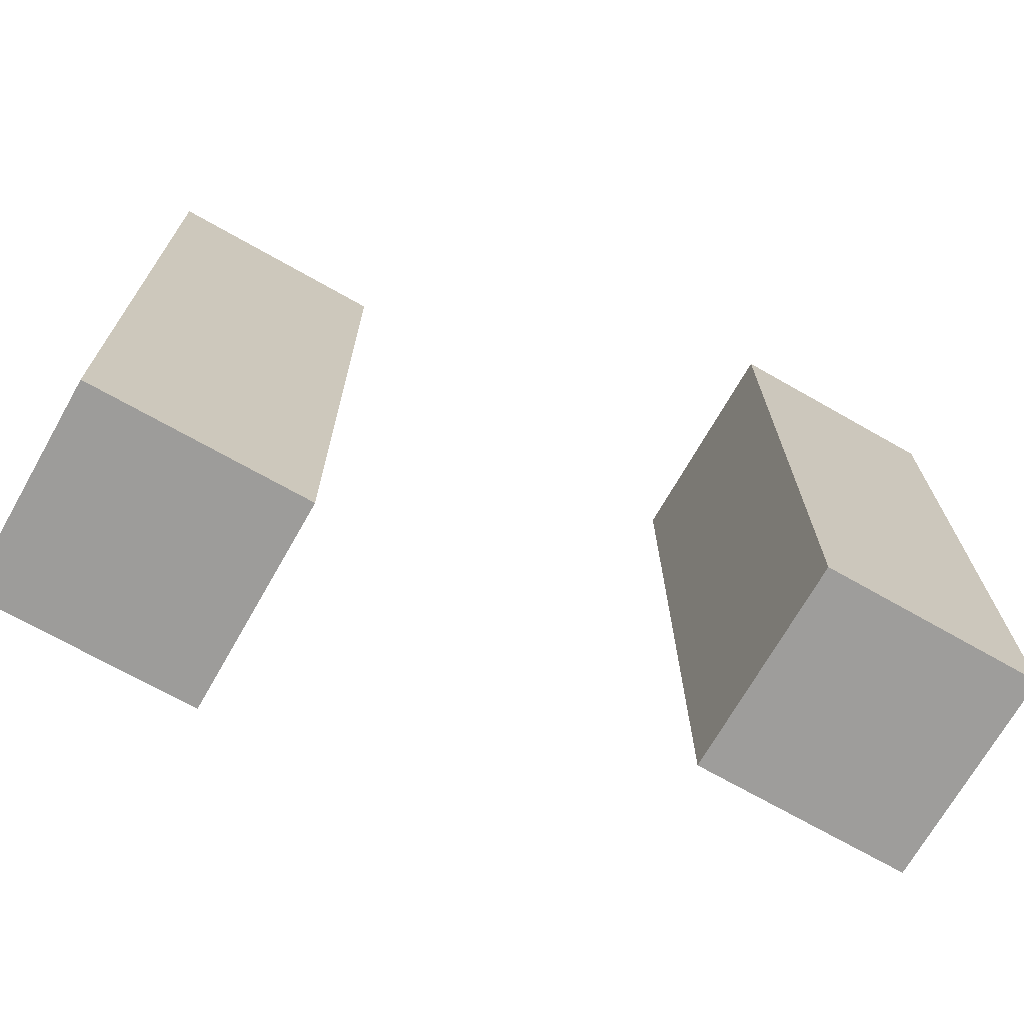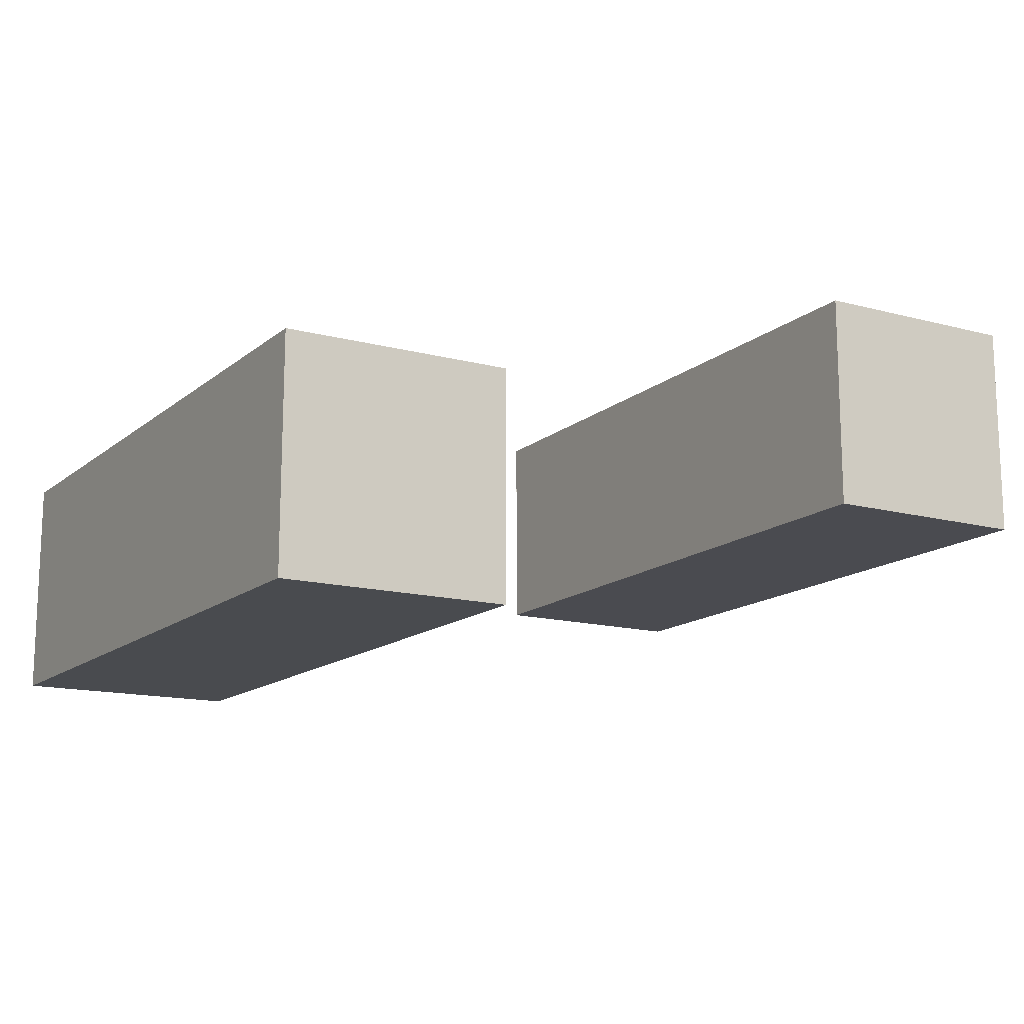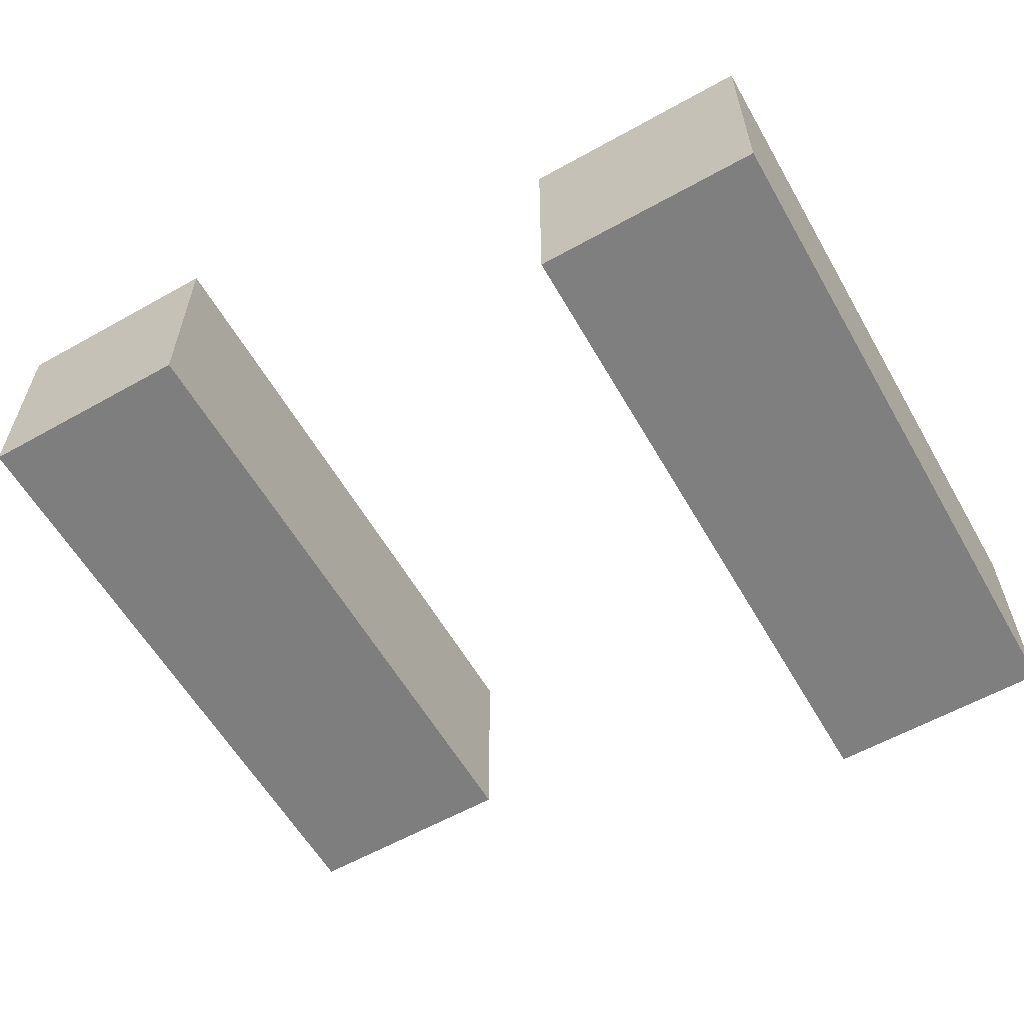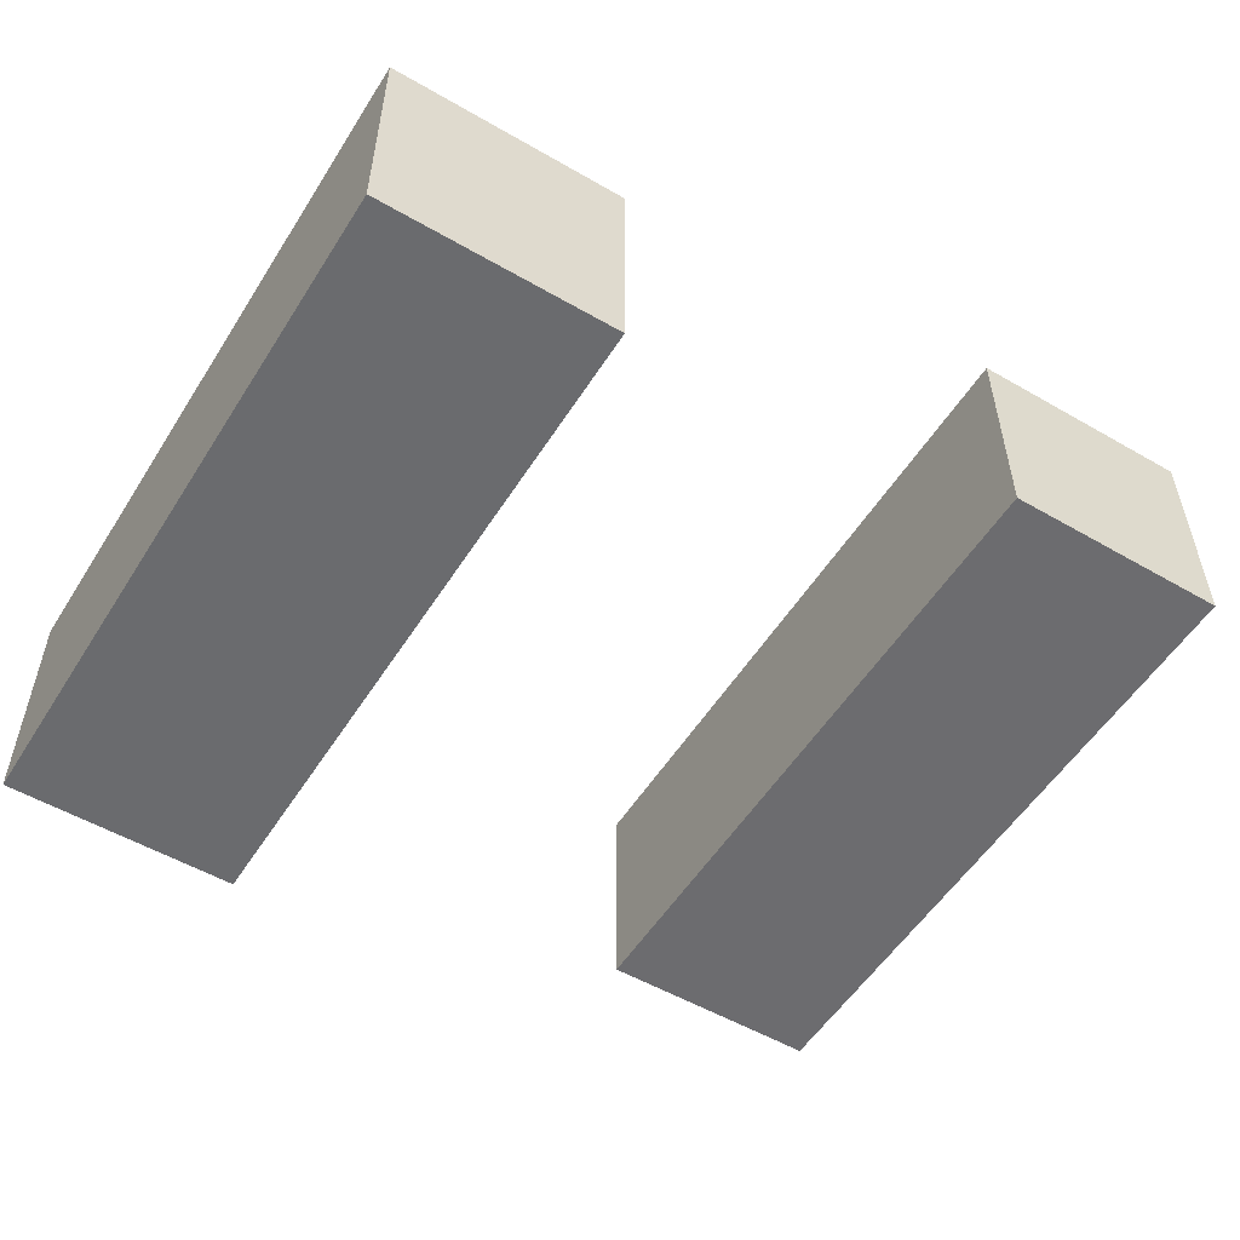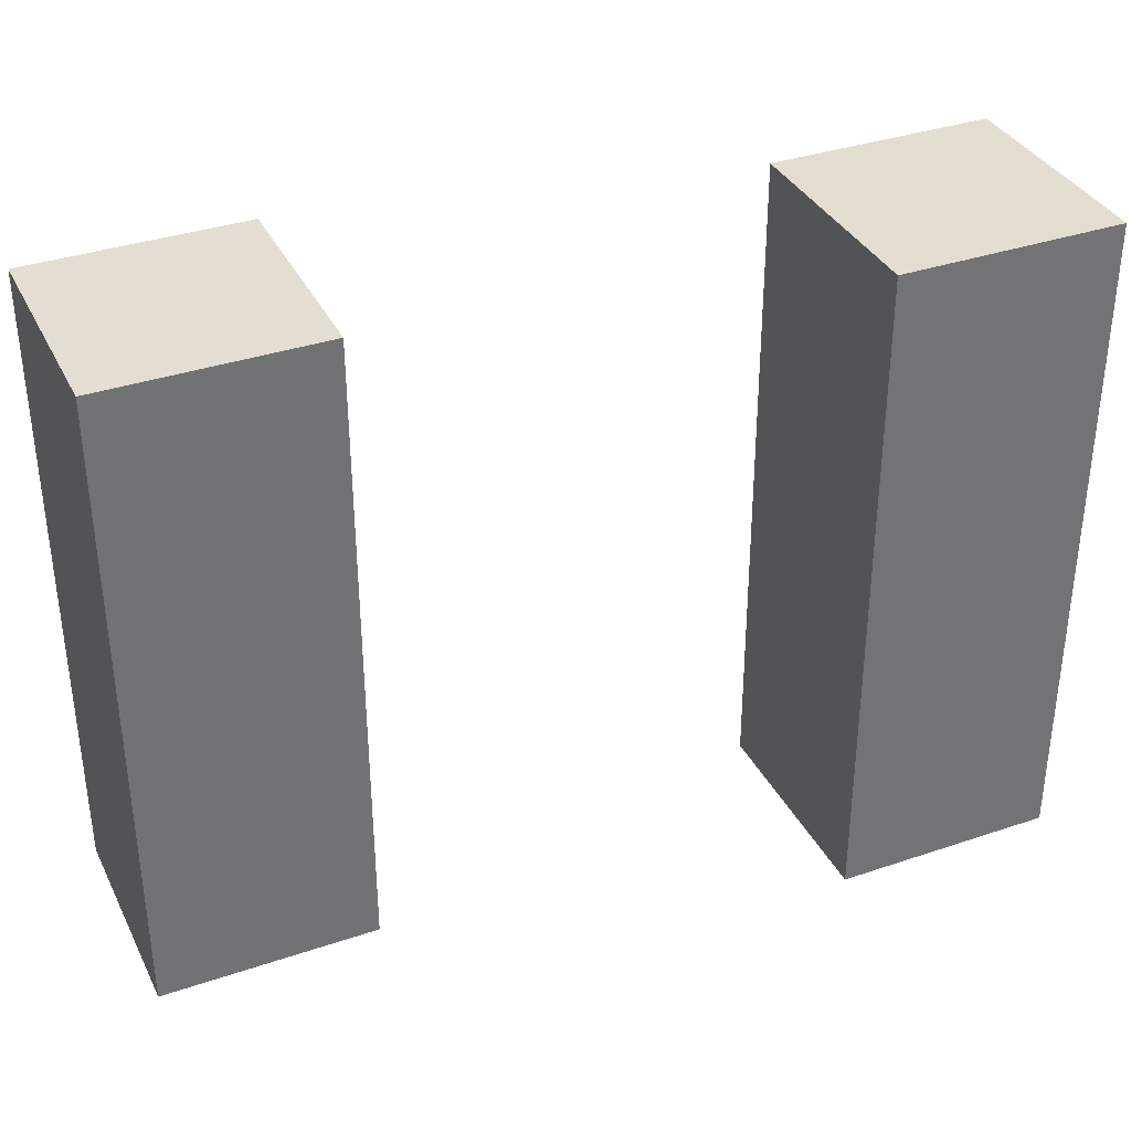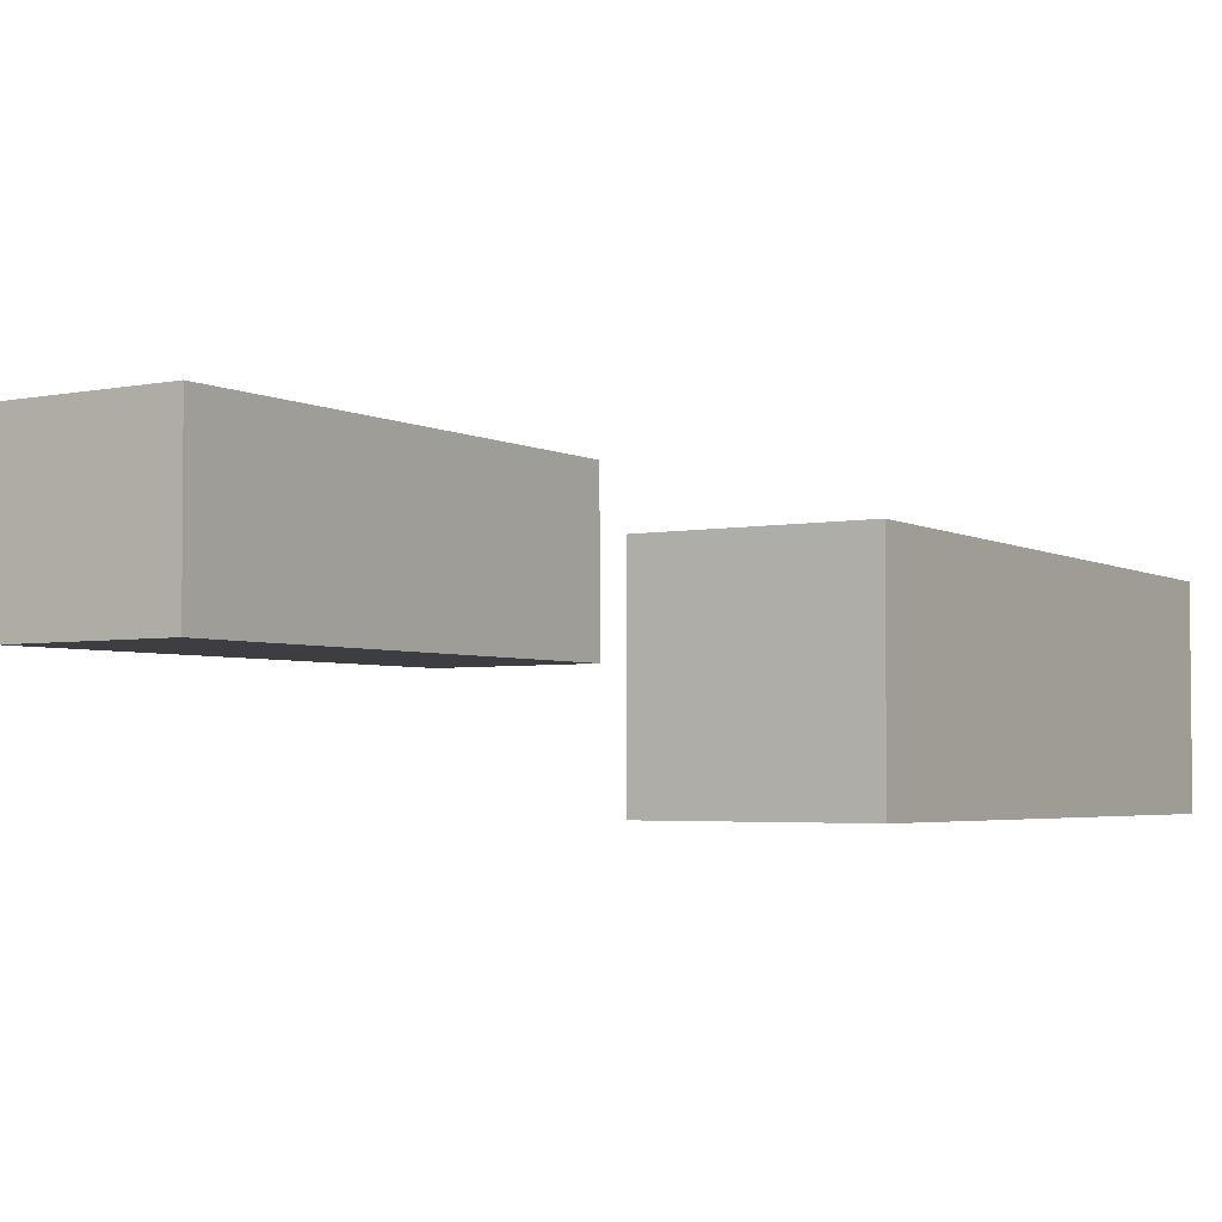
<metadata>
{"format":"obj","ext":"obj","renderer":"f3d","projection":"perspective","resolution":1024,"background":"white","views":[{"elev":-70.5,"azim":150.4,"up":"+Z"},{"elev":-14.2,"azim":149.7,"up":"+Y"},{"elev":-59.6,"azim":29.9,"up":"+Y"},{"elev":-53.6,"azim":148.4,"up":"+Y"},{"elev":35.8,"azim":156.1,"up":"+Z"},{"elev":-3.7,"azim":32.3,"up":"+Y"}]}
</metadata>
<code>
g Arms_Mesh_runner
v -0.2503 0.1264 -0.6246
v -0.0002887 0.1269 -0.6246
v -0.0002039 0.1246 0.1254
v -0.2502 0.1242 0.1254
v -0.2499 -0.1236 -0.6253
v -0.2498 -0.1258 0.1247
v 0.0002328 -0.1254 0.1246
v 0.000148 -0.1231 -0.6254
v -0.2503 0.1264 -0.6246
v -0.2499 -0.1236 -0.6253
v 0.000148 -0.1231 -0.6254
v -0.0002887 0.1269 -0.6246
v -0.0002887 0.1269 -0.6246
v 0.000148 -0.1231 -0.6254
v 0.0002328 -0.1254 0.1246
v -0.0002039 0.1246 0.1254
v -0.0002039 0.1246 0.1254
v 0.0002328 -0.1254 0.1246
v -0.2498 -0.1258 0.1247
v -0.2502 0.1242 0.1254
v -0.2502 0.1242 0.1254
v -0.2498 -0.1258 0.1247
v -0.2499 -0.1236 -0.6253
v -0.2503 0.1264 -0.6246
v 0.728 -0.3 -0.6675
v 0.478 -0.3 -0.6671
v 0.4794 -0.2966 0.0829
v 0.7294 -0.2966 0.08246
v 0.7281 -0.05 -0.6687
v 0.7294 -0.0466 0.08133
v 0.4794 -0.04657 0.08177
v 0.4781 -0.04997 -0.6682
v 0.728 -0.3 -0.6675
v 0.7281 -0.05 -0.6687
v 0.4781 -0.04997 -0.6682
v 0.478 -0.3 -0.6671
v 0.478 -0.3 -0.6671
v 0.4781 -0.04997 -0.6682
v 0.4794 -0.04657 0.08177
v 0.4794 -0.2966 0.0829
v 0.4794 -0.2966 0.0829
v 0.4794 -0.04657 0.08177
v 0.7294 -0.0466 0.08133
v 0.7294 -0.2966 0.08246
v 0.7294 -0.2966 0.08246
v 0.7294 -0.0466 0.08133
v 0.7281 -0.05 -0.6687
v 0.728 -0.3 -0.6675
g Arms_Mesh_runner_0
f 3 2 1
f 4 3 1
f 7 6 5
f 8 7 5
f 11 10 9
f 12 11 9
f 15 14 13
f 16 15 13
f 19 18 17
f 20 19 17
f 23 22 21
f 24 23 21
f 27 26 25
f 28 27 25
f 31 30 29
f 32 31 29
f 35 34 33
f 36 35 33
f 39 38 37
f 40 39 37
f 43 42 41
f 44 43 41
f 47 46 45
f 48 47 45

</code>
